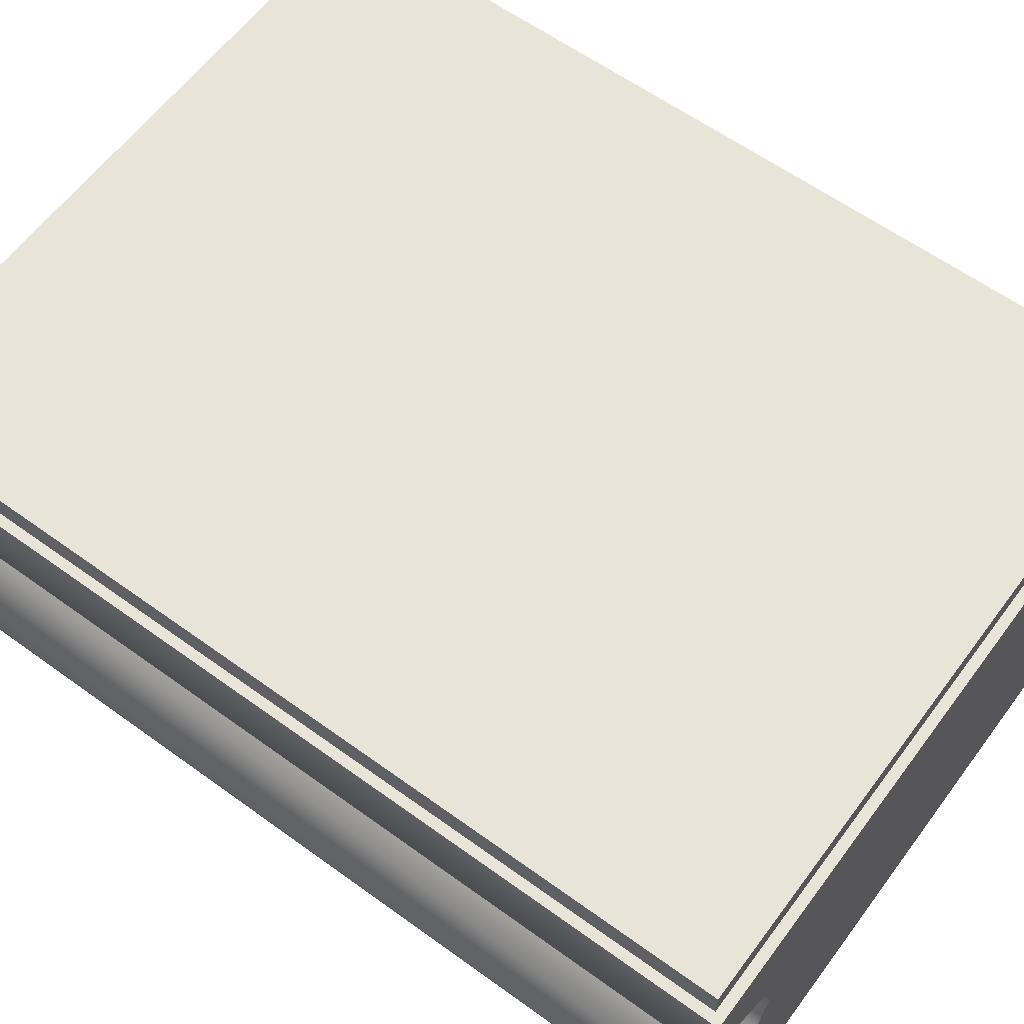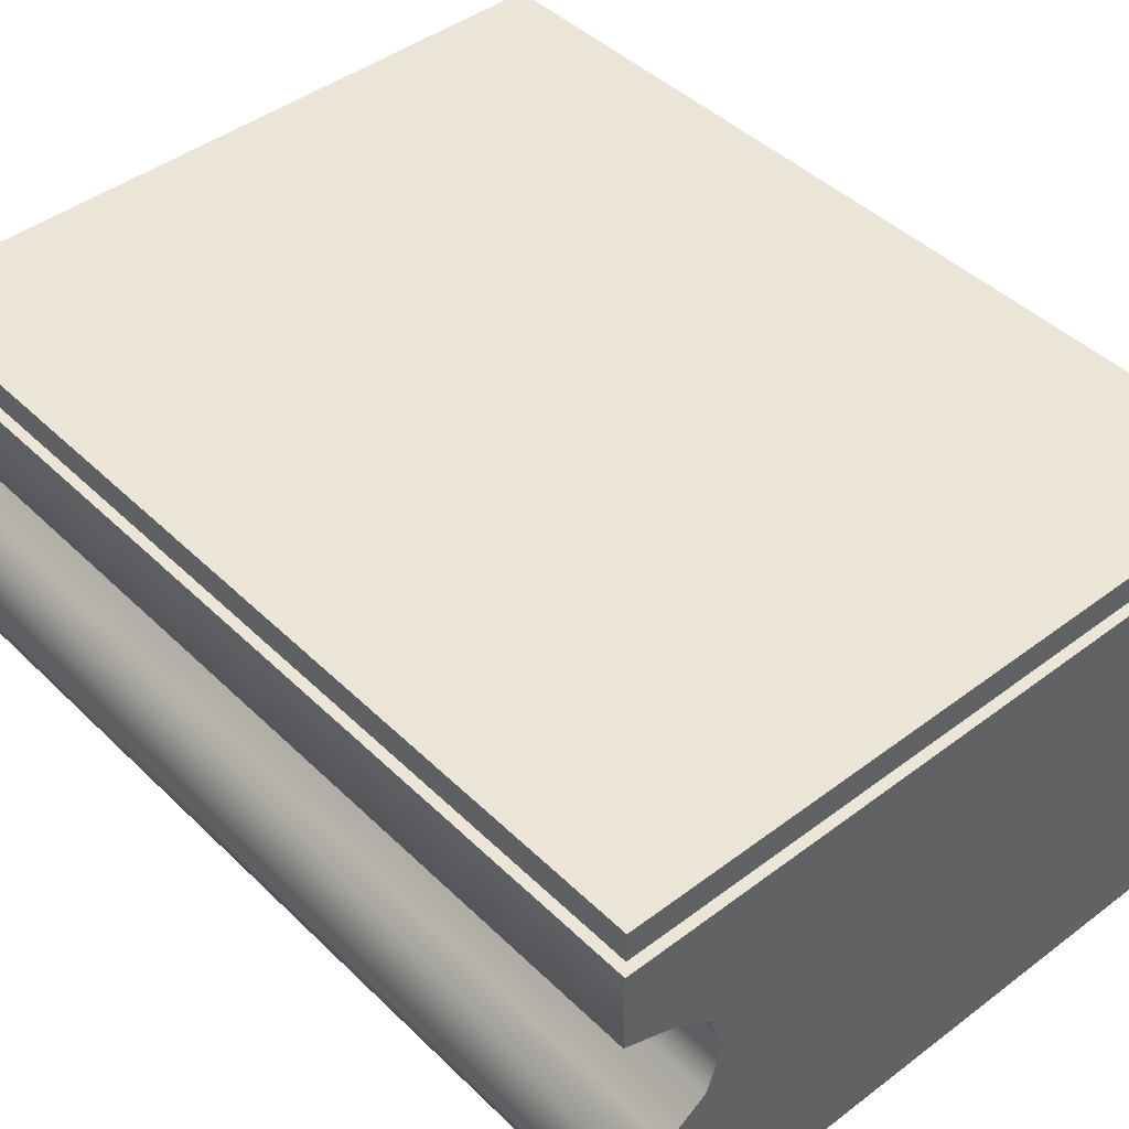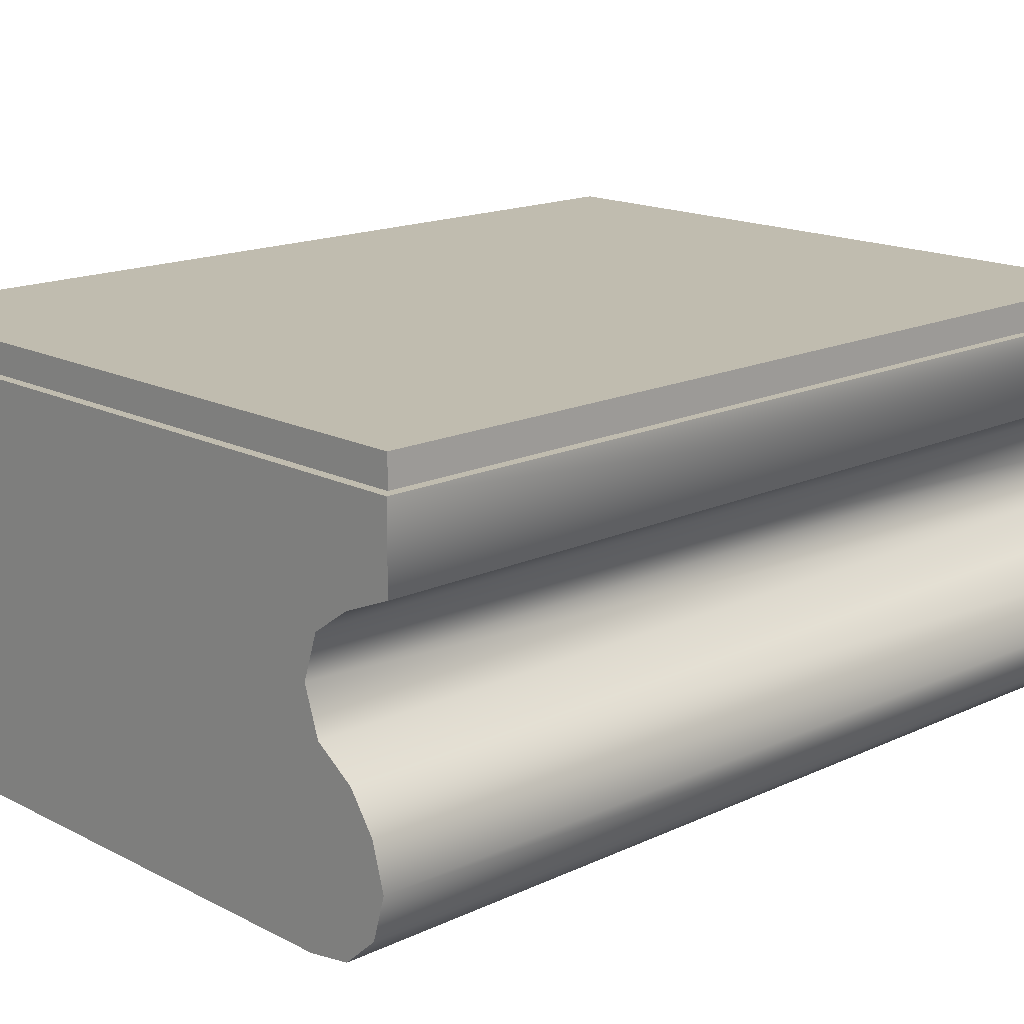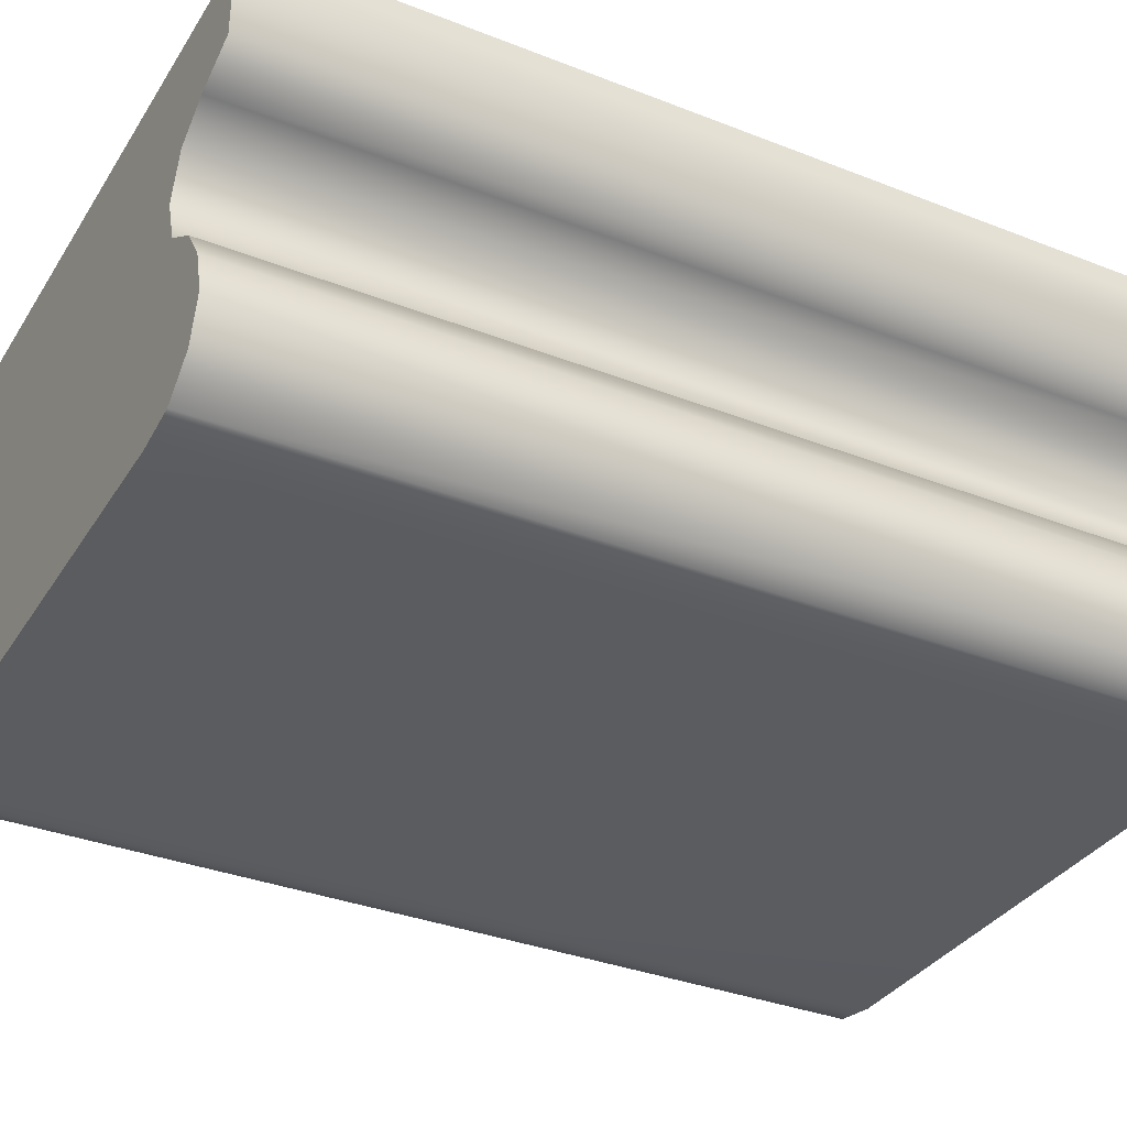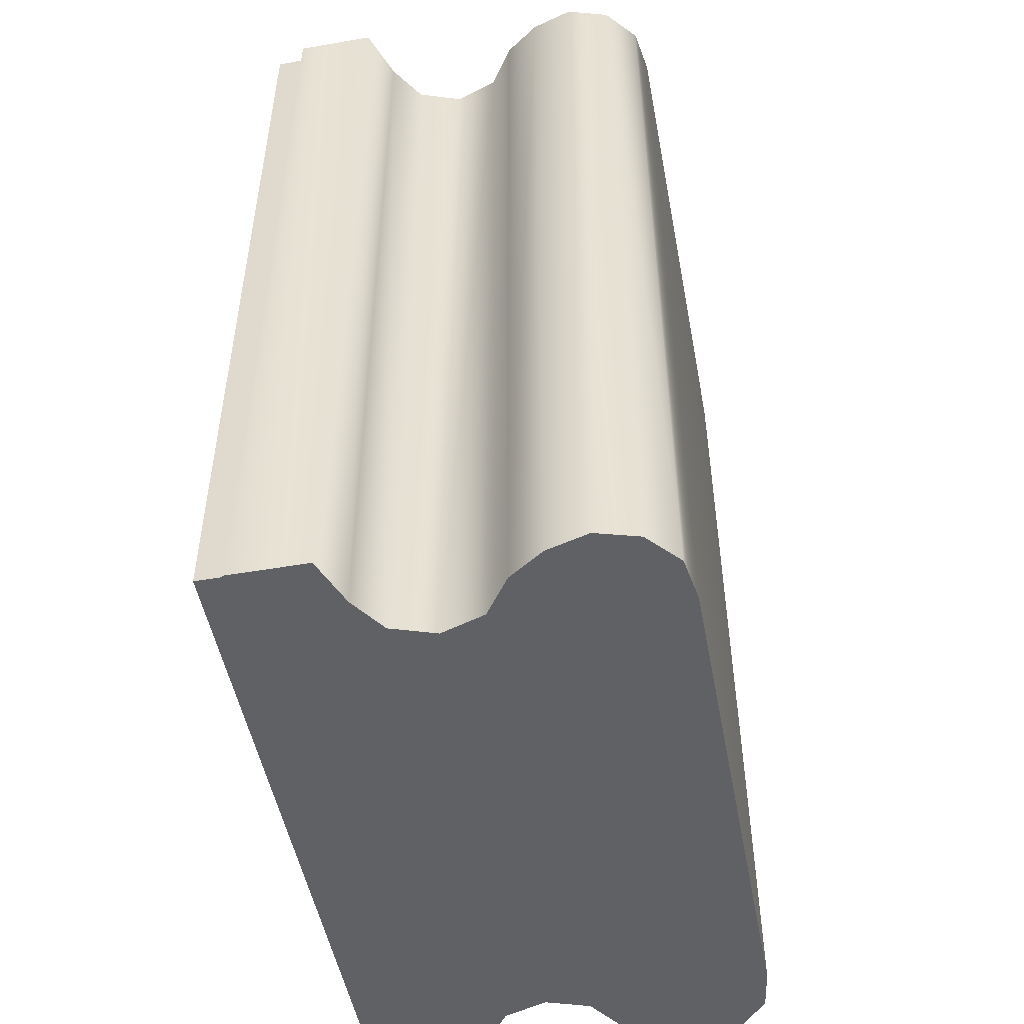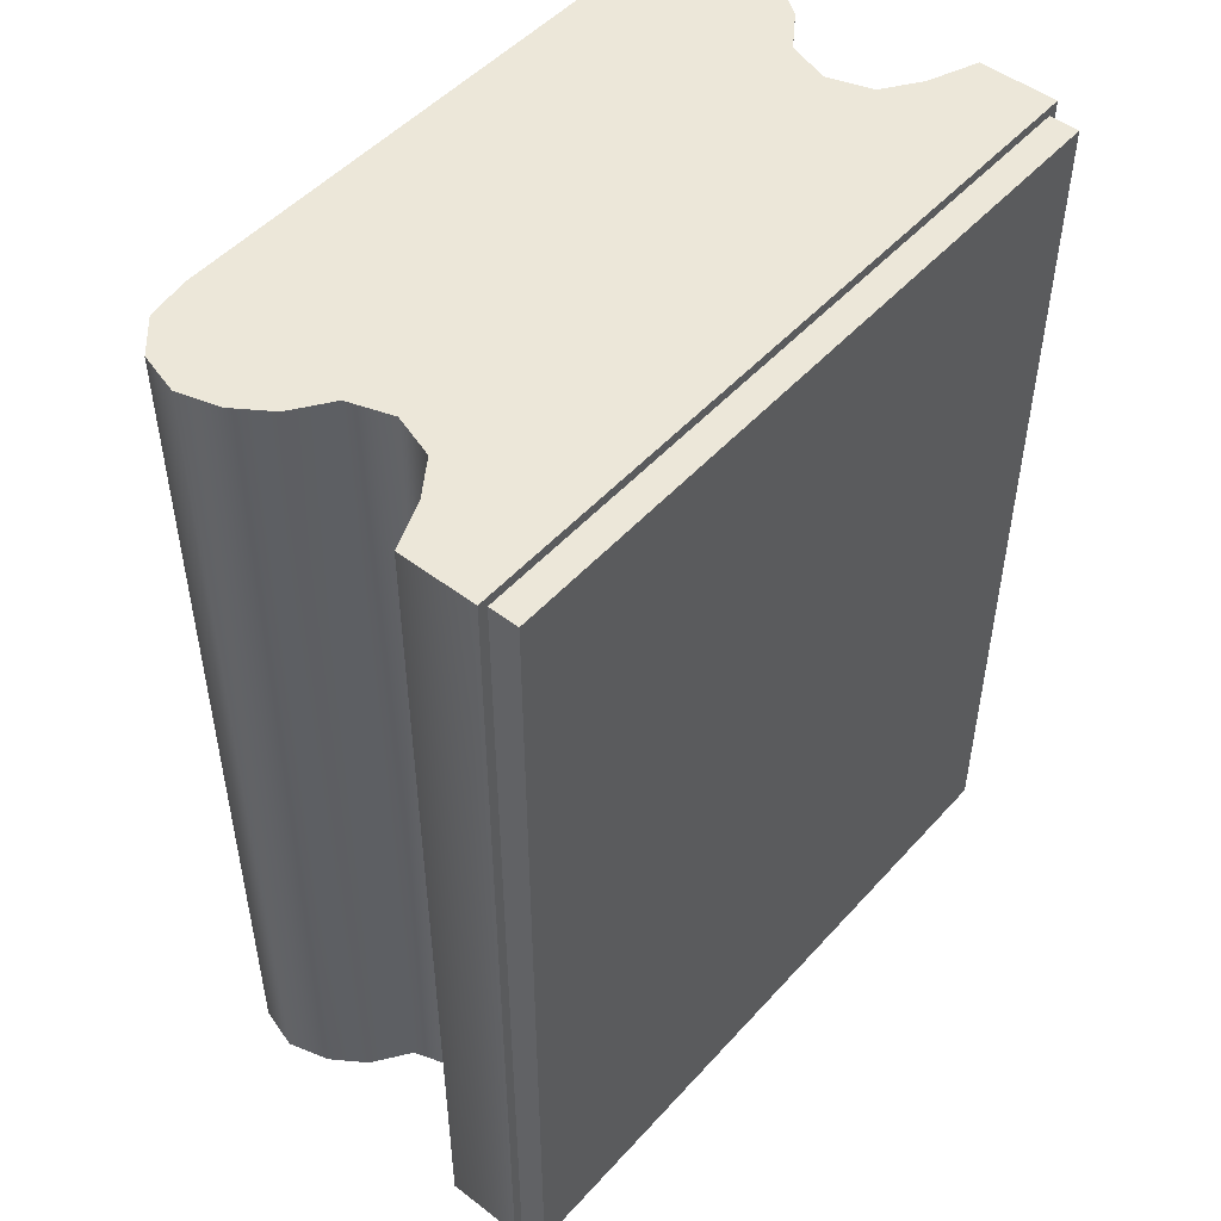
<metadata>
{"format":"obj","ext":"obj","renderer":"f3d","projection":"perspective","resolution":1024,"background":"white","views":[{"elev":60.7,"azim":-53.5,"up":"+Z"},{"elev":44.0,"azim":138.5,"up":"+Z"},{"elev":16.3,"azim":-133.7,"up":"+Z"},{"elev":-34.3,"azim":-117.9,"up":"+Z"},{"elev":-50.2,"azim":100.7,"up":"+Y"},{"elev":49.7,"azim":-49.9,"up":"+Y"}]}
</metadata>
<code>
v 3.396 4.538 0
v 1.314 0.7982 0
v 1.314 4.538 0
v 3.396 0.7982 0
v 3.396 0.7982 0
v 3.396 4.538 0
v 1.314 0.7982 0
v 1.314 4.538 0
v 3.396 4.538 0
v 1.314 4.538 0
v 3.396 0.7982 0
v 1.314 0.7982 0
v 1.14 4.538 0.02874
v 3.396 4.538 0
v 1.314 4.538 0
v 3.569 4.538 0.02874
v 1.008 4.538 0.1458
v 3.701 4.538 0.1458
v 0.9594 4.538 0.315
v 3.75 4.538 0.315
v 1.008 4.538 0.4842
v 3.701 4.538 0.4842
v 1.105 4.538 0.6245
v 3.605 4.538 0.6245
v 1.256 4.538 0.7303
v 3.454 4.538 0.7303
v 1.314 4.538 0.9055
v 3.396 4.538 0.9055
v 1.256 4.538 1.081
v 3.454 4.538 1.081
v 1.112 4.538 1.181
v 3.597 4.538 1.181
v 0.9201 4.538 1.26
v 3.794 4.538 1.26
v 0.9201 4.538 1.575
v 3.794 4.538 1.575
v 3.794 4.538 1.575
v 0.9201 4.538 1.575
v 3.794 4.538 1.26
v 0.9201 4.538 1.26
v 3.597 4.538 1.181
v 1.112 4.538 1.181
v 3.454 4.538 1.081
v 1.256 4.538 1.081
v 3.396 4.538 0.9055
v 1.314 4.538 0.9055
v 3.454 4.538 0.7303
v 1.256 4.538 0.7303
v 3.605 4.538 0.6245
v 1.105 4.538 0.6245
v 3.701 4.538 0.4842
v 1.008 4.538 0.4842
v 3.75 4.538 0.315
v 0.9594 4.538 0.315
v 3.701 4.538 0.1458
v 1.008 4.538 0.1458
v 3.569 4.538 0.02874
v 1.14 4.538 0.02874
v 3.396 4.538 0
v 1.314 4.538 0
v 1.112 4.538 1.181
v 1.256 4.538 1.081
v 0.9201 4.538 1.26
v 0.9201 4.538 1.575
v 3.794 4.538 1.575
v 3.794 4.538 1.26
v 3.597 4.538 1.181
v 3.454 4.538 1.081
v 3.396 4.538 0.9055
v 3.454 4.538 0.7303
v 3.605 4.538 0.6245
v 3.701 4.538 0.4842
v 3.75 4.538 0.315
v 3.701 4.538 0.1458
v 3.569 4.538 0.02874
v 1.14 4.538 0.02874
v 1.008 4.538 0.1458
v 0.9594 4.538 0.315
v 1.008 4.538 0.4842
v 1.105 4.538 0.6245
v 1.256 4.538 0.7303
v 1.314 4.538 0.9055
v 3.569 4.538 0.02874
v 3.569 0.7982 0.02874
v 3.569 0.7982 0.02874
v 3.569 4.538 0.02874
v 3.569 0.7982 0.02874
v 3.569 0.7982 0.02874
v 1.314 0.7982 0
v 3.396 0.7982 0
v 1.14 0.7982 0.02874
v 3.701 0.7982 0.1458
v 1.008 0.7982 0.1458
v 3.75 0.7982 0.315
v 0.9594 0.7982 0.315
v 3.701 0.7982 0.4842
v 1.008 0.7982 0.4842
v 3.605 0.7982 0.6245
v 1.105 0.7982 0.6245
v 3.454 0.7982 0.7303
v 1.256 0.7982 0.7303
v 3.396 0.7982 0.9055
v 1.314 0.7982 0.9055
v 3.454 0.7982 1.081
v 1.256 0.7982 1.081
v 3.597 0.7982 1.181
v 1.112 0.7982 1.181
v 3.794 0.7982 1.26
v 0.9201 0.7982 1.26
v 0.9201 0.7982 1.575
v 3.794 0.7982 1.575
v 3.794 0.7982 1.575
v 3.794 0.7982 1.26
v 0.9201 0.7982 1.575
v 0.9201 0.7982 1.26
v 1.112 0.7982 1.181
v 3.597 0.7982 1.181
v 1.256 0.7982 1.081
v 3.454 0.7982 1.081
v 1.314 0.7982 0.9055
v 3.396 0.7982 0.9055
v 1.256 0.7982 0.7303
v 3.454 0.7982 0.7303
v 1.105 0.7982 0.6245
v 3.605 0.7982 0.6245
v 1.008 0.7982 0.4842
v 3.701 0.7982 0.4842
v 0.9594 0.7982 0.315
v 3.75 0.7982 0.315
v 1.008 0.7982 0.1458
v 3.701 0.7982 0.1458
v 1.14 0.7982 0.02874
v 3.569 0.7982 0.02874
v 1.314 0.7982 0
v 3.396 0.7982 0
v 0.9201 0.7982 1.26
v 1.112 0.7982 1.181
v 1.256 0.7982 1.081
v 1.314 0.7982 0.9055
v 1.256 0.7982 0.7303
v 1.105 0.7982 0.6245
v 1.008 0.7982 0.4842
v 0.9594 0.7982 0.315
v 1.008 0.7982 0.1458
v 1.14 0.7982 0.02874
v 3.701 0.7982 0.1458
v 3.75 0.7982 0.315
v 3.701 0.7982 0.4842
v 3.605 0.7982 0.6245
v 3.454 0.7982 0.7303
v 3.396 0.7982 0.9055
v 3.454 0.7982 1.081
v 3.597 0.7982 1.181
v 3.794 0.7982 1.26
v 3.794 0.7982 1.575
v 0.9201 0.7982 1.575
v 1.14 0.7982 0.02874
v 1.14 4.538 0.02874
v 1.14 0.7982 0.02874
v 1.14 4.538 0.02874
v 1.256 4.538 1.081
v 1.112 0.7982 1.181
v 1.112 4.538 1.181
v 1.256 0.7982 1.081
v 1.256 0.7982 1.081
v 1.256 4.538 1.081
v 1.112 0.7982 1.181
v 1.112 4.538 1.181
v 0.9201 0.7982 1.26
v 0.9201 4.538 1.26
v 0.9201 0.7982 1.26
v 0.9201 4.538 1.26
v 0.9201 4.538 1.575
v 0.9201 0.7982 1.575
v 0.9201 4.538 1.575
v 0.9201 0.7982 1.575
v 0.9201 0.7982 1.575
v 0.9594 0.8376 1.575
v 0.9201 4.538 1.575
v 3.794 0.7982 1.575
v 3.755 0.8376 1.575
v 3.755 4.499 1.575
v 0.9594 4.499 1.575
v 3.794 4.538 1.575
v 3.794 0.7982 1.575
v 3.755 4.499 1.575
v 3.794 4.538 1.575
v 0.9594 4.499 1.575
v 0.9594 0.8376 1.575
v 0.9201 4.538 1.575
v 3.755 0.8376 1.575
v 0.9201 0.7982 1.575
v 0.9594 4.499 1.575
v 0.9594 0.8376 1.575
v 3.755 4.499 1.575
v 3.755 0.8376 1.575
v 3.794 4.538 1.26
v 3.794 0.7982 1.575
v 3.794 0.7982 1.26
v 3.794 4.538 1.575
v 3.794 4.538 1.575
v 3.794 4.538 1.26
v 3.794 0.7982 1.575
v 3.794 0.7982 1.26
v 3.597 0.7982 1.181
v 3.597 4.538 1.181
v 3.597 0.7982 1.181
v 3.597 4.538 1.181
v 3.454 0.7982 1.081
v 3.454 4.538 1.081
v 3.454 0.7982 1.081
v 3.454 4.538 1.081
v 3.396 4.538 0.9055
v 3.396 0.7982 0.9055
v 3.396 4.538 0.9055
v 3.396 0.7982 0.9055
v 3.454 4.538 0.7303
v 3.454 0.7982 0.7303
v 3.454 4.538 0.7303
v 3.454 0.7982 0.7303
v 3.605 0.7982 0.6245
v 3.605 4.538 0.6245
v 3.605 4.538 0.6245
v 3.605 0.7982 0.6245
v 3.701 4.538 0.4842
v 3.701 0.7982 0.4842
v 3.701 4.538 0.4842
v 3.701 0.7982 0.4842
v 3.75 4.538 0.315
v 3.75 0.7982 0.315
v 3.75 4.538 0.315
v 3.75 0.7982 0.315
v 3.701 4.538 0.1458
v 3.701 0.7982 0.1458
v 3.701 4.538 0.1458
v 3.701 0.7982 0.1458
v 1.008 0.7982 0.1458
v 1.008 4.538 0.1458
v 1.008 0.7982 0.1458
v 1.008 4.538 0.1458
v 0.9594 4.538 0.315
v 0.9594 0.7982 0.315
v 0.9594 4.538 0.315
v 0.9594 0.7982 0.315
v 1.008 4.538 0.4842
v 1.008 0.7982 0.4842
v 1.008 4.538 0.4842
v 1.008 0.7982 0.4842
v 1.105 4.538 0.6245
v 1.105 0.7982 0.6245
v 1.105 4.538 0.6245
v 1.105 0.7982 0.6245
v 1.256 0.7982 0.7303
v 1.256 4.538 0.7303
v 1.256 4.538 0.7303
v 1.256 0.7982 0.7303
v 1.314 4.538 0.9055
v 1.314 0.7982 0.9055
v 1.314 4.538 0.9055
v 1.314 0.7982 0.9055
v 3.755 0.8376 1.575
v 0.9594 4.499 1.575
v 0.9594 0.8376 1.575
v 3.755 4.499 1.575
v 3.755 4.499 1.575
v 3.755 0.8376 1.575
v 0.9594 4.499 1.575
v 0.9594 0.8376 1.575
v 0.9594 0.8376 1.575
v 3.755 0.8376 1.575
v 3.755 4.499 1.575
v 0.9594 4.499 1.575
v 3.755 0.8376 1.693
v 0.9594 0.8376 1.575
v 3.755 0.8376 1.575
v 0.9594 0.8376 1.693
v 0.9594 0.8376 1.693
v 3.755 0.8376 1.693
v 0.9594 0.8376 1.575
v 3.755 0.8376 1.575
v 0.9594 0.8376 1.575
v 0.9594 0.8376 1.693
v 3.755 0.8376 1.575
v 3.755 0.8376 1.693
v 0.9594 4.499 1.693
v 0.9594 0.8376 1.575
v 0.9594 0.8376 1.693
v 0.9594 4.499 1.575
v 0.9594 4.499 1.575
v 0.9594 4.499 1.693
v 0.9594 0.8376 1.575
v 0.9594 0.8376 1.693
v 0.9594 4.499 1.575
v 0.9594 4.499 1.693
v 3.755 4.499 1.575
v 3.755 0.8376 1.693
v 3.755 0.8376 1.575
v 3.755 4.499 1.693
v 3.755 4.499 1.693
v 3.755 4.499 1.575
v 3.755 0.8376 1.693
v 3.755 0.8376 1.575
v 3.755 4.499 1.575
v 3.755 4.499 1.693
v 3.755 0.8376 1.693
v 0.9594 4.499 1.693
v 0.9594 0.8376 1.693
v 3.755 4.499 1.693
v 3.755 4.499 1.693
v 3.755 0.8376 1.693
v 0.9594 4.499 1.693
v 0.9594 0.8376 1.693
v 0.9594 4.499 1.693
v 3.755 4.499 1.575
v 0.9594 4.499 1.575
v 3.755 4.499 1.693
v 3.755 4.499 1.693
v 0.9594 4.499 1.693
v 3.755 4.499 1.575
v 0.9594 4.499 1.575
f 1 2 3
f 2 1 4
f 13 14 15
f 14 13 16
f 16 13 17
f 16 17 18
f 18 17 19
f 18 19 20
f 20 19 21
f 20 21 22
f 22 21 23
f 22 23 24
f 24 23 25
f 24 25 26
f 26 25 27
f 26 27 28
f 28 27 29
f 28 29 30
f 30 29 31
f 30 31 32
f 32 31 33
f 32 33 34
f 34 33 35
f 34 35 36
f 83 4 1
f 4 83 84
f 88 89 90
f 89 88 91
f 91 88 92
f 91 92 93
f 93 92 94
f 93 94 95
f 95 94 96
f 95 96 97
f 97 96 98
f 97 98 99
f 99 98 100
f 99 100 101
f 101 100 102
f 101 102 103
f 103 102 104
f 103 104 105
f 105 104 106
f 105 106 107
f 107 106 108
f 107 108 109
f 109 108 110
f 110 108 111
f 3 157 158
f 157 3 2
f 161 162 163
f 162 161 164
f 163 169 170
f 169 163 162
f 173 169 174
f 169 173 170
f 177 178 179
f 178 177 180
f 178 180 181
f 181 180 182
f 179 183 184
f 183 179 178
f 184 183 182
f 184 182 180
f 197 198 199
f 198 197 200
f 197 205 206
f 205 197 199
f 206 209 210
f 209 206 205
f 213 209 214
f 209 213 210
f 217 214 218
f 214 217 213
f 221 217 218
f 217 221 222
f 225 221 226
f 221 225 222
f 229 226 230
f 226 229 225
f 233 230 234
f 230 233 229
f 233 84 83
f 84 233 234
f 158 237 238
f 237 158 157
f 241 237 242
f 237 241 238
f 245 242 246
f 242 245 241
f 249 246 250
f 246 249 245
f 253 249 250
f 249 253 254
f 257 253 258
f 253 257 254
f 161 258 164
f 258 161 257
f 5 6 7
f 8 7 6
f 37 38 39
f 38 40 39
f 39 40 41
f 40 42 41
f 41 42 43
f 42 44 43
f 43 44 45
f 44 46 45
f 45 46 47
f 46 48 47
f 47 48 49
f 48 50 49
f 49 50 51
f 50 52 51
f 51 52 53
f 52 54 53
f 53 54 55
f 54 56 55
f 55 56 57
f 56 58 57
f 57 58 59
f 60 59 58
f 85 86 5
f 6 5 86
f 112 113 114
f 114 113 115
f 115 113 116
f 113 117 116
f 116 117 118
f 117 119 118
f 118 119 120
f 119 121 120
f 120 121 122
f 121 123 122
f 122 123 124
f 123 125 124
f 124 125 126
f 125 127 126
f 126 127 128
f 127 129 128
f 128 129 130
f 129 131 130
f 130 131 132
f 131 133 132
f 132 133 134
f 135 134 133
f 7 8 159
f 160 159 8
f 165 166 167
f 168 167 166
f 167 168 171
f 172 171 168
f 172 175 171
f 176 171 175
f 185 186 187
f 186 188 187
f 189 190 188
f 187 188 190
f 186 185 191
f 191 185 189
f 185 192 189
f 190 189 192
f 201 202 203
f 204 203 202
f 204 202 207
f 208 207 202
f 207 208 211
f 212 211 208
f 212 215 211
f 216 211 215
f 215 219 216
f 220 216 219
f 223 224 219
f 220 219 224
f 223 227 224
f 228 224 227
f 227 231 228
f 232 228 231
f 231 235 232
f 236 232 235
f 236 235 85
f 86 85 235
f 159 160 239
f 240 239 160
f 240 243 239
f 244 239 243
f 243 247 244
f 248 244 247
f 247 251 248
f 252 248 251
f 255 256 251
f 252 251 256
f 255 259 256
f 260 256 259
f 259 166 260
f 165 260 166
f 261 262 263
f 262 261 264
f 265 266 267
f 268 267 266
f 273 274 275
f 274 273 276
f 285 286 287
f 286 285 288
f 295 296 297
f 296 295 298
f 305 306 307
f 306 305 308
f 313 314 315
f 314 313 316
f 277 278 279
f 280 279 278
f 289 290 291
f 292 291 290
f 299 300 301
f 302 301 300
f 309 310 311
f 312 311 310
f 317 318 319
f 320 319 318

</code>
